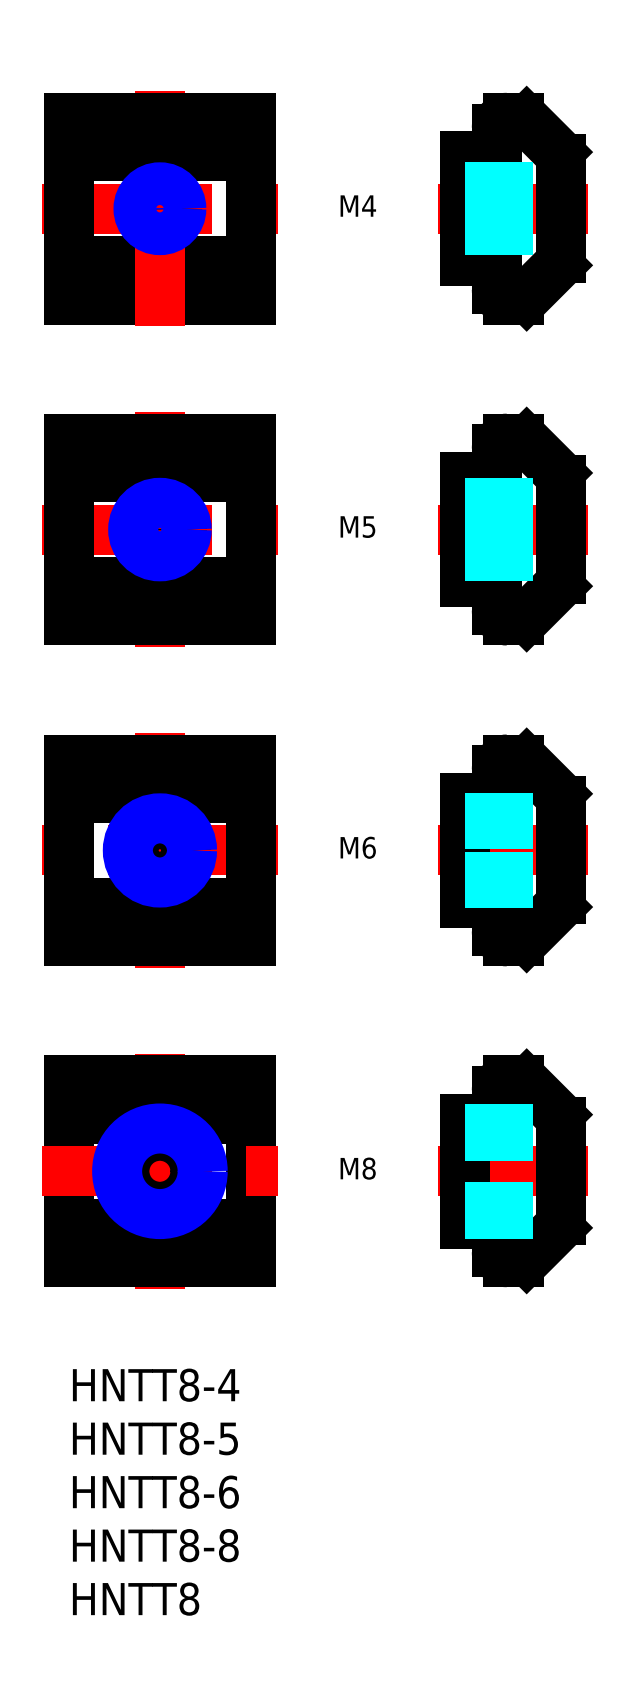
<metadata>
{"format":"dxf","ext":"dxf","renderer":"ezdxf+matplotlib","layout":"modelspace","background":"white","min_lineweight":24,"dpi":150}
</metadata>
<code>
0
SECTION
2
ENTITIES
0
INSERT
8
MSM_CONTINUOUS
2
*U2
10
0
20
0
30
0
0
INSERT
8
MSM_CONTINUOUS
2
*U3
10
0
20
0
30
0
0
TEXT
8
MSM_CONTINUOUS
10
25.33
20
47.5
30
0
40
2
1
M6
72
     4
11
27
21
48.5
31
0
0
TEXT
8
MSM_CONTINUOUS
10
25.33
20
77.5
30
0
40
2
1
M5
72
     4
11
27
21
78.5
31
0
0
TEXT
8
MSM_CONTINUOUS
10
25.33
20
107.5
30
0
40
2
1
M4
72
     4
11
27
21
108.5
31
0
0
TEXT
8
MSM_CONTINUOUS
10
25.33
20
17.5
30
0
40
2
1
M8
72
     4
11
27
21
18.5
31
0
0
LINE
8
MSM_CENTER
10
-2.5
20
108.5
30
0
11
19.5
21
108.5
31
0
0
LINE
8
MSM_CONTINUOUS
10
17
20
117
30
0
11
17
21
100
31
0
0
LINE
8
MSM_CONTINUOUS
10
0
20
117
30
0
11
0
21
100
31
0
0
LINE
8
MSM_CONTINUOUS
10
0
20
100
30
0
11
17
21
100
31
0
0
LINE
8
MSM_CONTINUOUS
10
0
20
103.6
30
0
11
17
21
103.6
31
0
0
LINE
8
MSM_CENTER
10
8.5
20
97.5
30
0
11
8.5
21
119.5
31
0
0
LINE
8
MSM_CONTINUOUS
10
0
20
113.4
30
0
11
17
21
113.4
31
0
0
LINE
8
MSM_CONTINUOUS
10
0
20
117
30
0
11
17
21
117
31
0
0
LINE
8
MSM_CENTER
10
48.5
20
48.5
30
0
11
34.5
21
48.5
31
0
0
ARC
8
MSM_CONTINUOUS
10
41
20
41
30
0
40
1
50
180
51
270
0
LINE
8
MSM_CONTINUOUS
10
42.79
20
40.29
30
0
11
45.71
21
43.21
31
0
0
ARC
8
MSM_CONTINUOUS
10
42.09
20
41
30
0
40
1
50
270
51
315
0
LINE
8
MSM_CONTINUOUS
10
42.09
20
40
30
0
11
41
21
40
31
0
0
ARC
8
MSM_CONTINUOUS
10
42.09
20
56
30
0
40
1
50
45
51
90
0
ARC
8
MSM_CONTINUOUS
10
41
20
56
30
0
40
1
50
90
51
180
0
LINE
8
MSM_CONTINUOUS
10
40
20
43.6
30
0
11
37
21
43.6
31
0
0
LINE
8
MSM_CONTINUOUS
10
40
20
53.4
30
0
11
37
21
53.4
31
0
0
LINE
8
MSM_CONTINUOUS
10
37
20
43.6
30
0
11
37
21
53.4
31
0
0
LINE
8
MSM_CONTINUOUS
10
46
20
43.91
30
0
11
46
21
53.11
31
0
0
LINE
8
MSM_CONTINUOUS
10
40
20
41
30
0
11
40
21
43.6
31
0
0
ARC
8
MSM_CONTINUOUS
10
45
20
43.91
30
0
40
1
50
315
51
0
0
LINE
8
MSM_CONTINUOUS
10
42.79
20
56.71
30
0
11
45.71
21
53.79
31
0
0
LINE
8
MSM_CONTINUOUS
10
40
20
53.4
30
0
11
40
21
56
31
0
0
ARC
8
MSM_CONTINUOUS
10
45
20
53.09
30
0
40
1
50
0
51
45
0
LINE
8
MSM_CONTINUOUS
10
42.09
20
57
30
0
11
41
21
57
31
0
0
LINE
8
MSM_CENTER
10
8.5
20
59.5
30
0
11
8.5
21
37.5
31
0
0
LINE
8
MSM_CENTER
10
19.5
20
48.5
30
0
11
-2.5
21
48.5
31
0
0
LINE
8
MSM_CONTINUOUS
10
17
20
57
30
0
11
17
21
40
31
0
0
LINE
8
MSM_CONTINUOUS
10
-2.13e-14
20
57
30
0
11
-2.13e-14
21
40
31
0
0
LINE
8
MSM_CONTINUOUS
10
-2.13e-14
20
40
30
0
11
17
21
40
31
0
0
LINE
8
MSM_CONTINUOUS
10
-2.13e-14
20
43.6
30
0
11
17
21
43.6
31
0
0
LINE
8
MSM_CONTINUOUS
10
-2.13e-14
20
53.4
30
0
11
17
21
53.4
31
0
0
LINE
8
MSM_CONTINUOUS
10
-2.13e-14
20
57
30
0
11
17
21
57
31
0
0
LINE
8
MSM_CENTER
10
34.5
20
78.5
30
0
11
48.5
21
78.5
31
0
0
ARC
8
MSM_CONTINUOUS
10
41
20
71
30
0
40
1
50
180
51
270
0
LINE
8
MSM_CONTINUOUS
10
42.79
20
70.29
30
0
11
45.71
21
73.21
31
0
0
ARC
8
MSM_CONTINUOUS
10
42.09
20
71
30
0
40
1
50
270
51
315
0
LINE
8
MSM_CONTINUOUS
10
42.09
20
70
30
0
11
41
21
70
31
0
0
ARC
8
MSM_CONTINUOUS
10
42.09
20
86
30
0
40
1
50
45
51
90
0
ARC
8
MSM_CONTINUOUS
10
41
20
86
30
0
40
1
50
90
51
180
0
LINE
8
MSM_CONTINUOUS
10
40
20
73.6
30
0
11
37
21
73.6
31
0
0
LINE
8
MSM_CONTINUOUS
10
40
20
83.4
30
0
11
37
21
83.4
31
0
0
LINE
8
MSM_CONTINUOUS
10
37
20
73.6
30
0
11
37
21
83.4
31
0
0
LINE
8
MSM_CONTINUOUS
10
46
20
73.91
30
0
11
46
21
83.11
31
0
0
LINE
8
MSM_CONTINUOUS
10
40
20
71
30
0
11
40
21
73.6
31
0
0
ARC
8
MSM_CONTINUOUS
10
45
20
73.91
30
0
40
1
50
315
51
0
0
LINE
8
MSM_CONTINUOUS
10
42.79
20
86.71
30
0
11
45.71
21
83.79
31
0
0
LINE
8
MSM_CONTINUOUS
10
40
20
83.4
30
0
11
40
21
86
31
0
0
ARC
8
MSM_CONTINUOUS
10
45
20
83.09
30
0
40
1
50
0
51
45
0
LINE
8
MSM_CONTINUOUS
10
42.09
20
87
30
0
11
41
21
87
31
0
0
LINE
8
MSM_CENTER
10
-2.5
20
78.5
30
0
11
19.5
21
78.5
31
0
0
LINE
8
MSM_CENTER
10
8.5
20
67.5
30
0
11
8.5
21
89.5
31
0
0
LINE
8
MSM_CONTINUOUS
10
17
20
87
30
0
11
17
21
70
31
0
0
LINE
8
MSM_CONTINUOUS
10
1.07e-14
20
87
30
0
11
0
21
70
31
0
0
LINE
8
MSM_CONTINUOUS
10
0
20
70
30
0
11
17
21
70
31
0
0
LINE
8
MSM_CONTINUOUS
10
0
20
73.6
30
0
11
17
21
73.6
31
0
0
LINE
8
MSM_CONTINUOUS
10
0
20
83.4
30
0
11
17
21
83.4
31
0
0
LINE
8
MSM_CONTINUOUS
10
1.07e-14
20
87
30
0
11
17
21
87
31
0
0
LINE
8
MSM_CENTER
10
34.5
20
108.5
30
0
11
48.5
21
108.5
31
0
0
ARC
8
MSM_CONTINUOUS
10
41
20
101
30
0
40
1
50
180
51
270
0
LINE
8
MSM_CONTINUOUS
10
42.79
20
100.3
30
0
11
45.71
21
103.2
31
0
0
ARC
8
MSM_CONTINUOUS
10
42.09
20
101
30
0
40
1
50
270
51
315
0
LINE
8
MSM_CONTINUOUS
10
42.09
20
100
30
0
11
41
21
100
31
0
0
ARC
8
MSM_CONTINUOUS
10
42.09
20
116
30
0
40
1
50
45
51
90
0
ARC
8
MSM_CONTINUOUS
10
41
20
116
30
0
40
1
50
90
51
180
0
LINE
8
MSM_CONTINUOUS
10
40
20
103.6
30
0
11
37
21
103.6
31
0
0
LINE
8
MSM_CONTINUOUS
10
40
20
113.4
30
0
11
37
21
113.4
31
0
0
LINE
8
MSM_CONTINUOUS
10
37
20
103.6
30
0
11
37
21
113.4
31
0
0
LINE
8
MSM_CONTINUOUS
10
46
20
103.9
30
0
11
46
21
113.1
31
0
0
LINE
8
MSM_CONTINUOUS
10
40
20
101
30
0
11
40
21
103.6
31
0
0
ARC
8
MSM_CONTINUOUS
10
45
20
103.9
30
0
40
1
50
315
51
0
0
LINE
8
MSM_CONTINUOUS
10
42.79
20
116.7
30
0
11
45.71
21
113.8
31
0
0
LINE
8
MSM_CONTINUOUS
10
40
20
113.4
30
0
11
40
21
116
31
0
0
ARC
8
MSM_CONTINUOUS
10
45
20
113.1
30
0
40
1
50
0
51
45
0
LINE
8
MSM_CONTINUOUS
10
42.09
20
117
30
0
11
41
21
117
31
0
0
ARC
8
MSM_CONTINUOUS
10
41
20
11
30
0
40
1
50
180
51
270
0
LINE
8
MSM_CONTINUOUS
10
42.79
20
10.29
30
0
11
45.71
21
13.21
31
0
0
ARC
8
MSM_CONTINUOUS
10
42.09
20
11
30
0
40
1
50
270
51
315
0
LINE
8
MSM_CONTINUOUS
10
42.09
20
10
30
0
11
41
21
10
31
0
0
ARC
8
MSM_CONTINUOUS
10
42.09
20
26
30
0
40
1
50
45
51
90
0
ARC
8
MSM_CONTINUOUS
10
41
20
26
30
0
40
1
50
90
51
180
0
LINE
8
MSM_CENTER
10
48.5
20
18.5
30
0
11
34.5
21
18.5
31
0
0
LINE
8
MSM_CONTINUOUS
10
40
20
13.6
30
0
11
37
21
13.6
31
0
0
LINE
8
MSM_CONTINUOUS
10
40
20
23.4
30
0
11
37
21
23.4
31
0
0
LINE
8
MSM_CONTINUOUS
10
37
20
13.6
30
0
11
37
21
23.4
31
0
0
LINE
8
MSM_CONTINUOUS
10
46
20
13.91
30
0
11
46
21
23.11
31
0
0
LINE
8
MSM_CONTINUOUS
10
40
20
11
30
0
11
40
21
13.6
31
0
0
ARC
8
MSM_CONTINUOUS
10
45
20
13.91
30
0
40
1
50
315
51
0
0
LINE
8
MSM_CONTINUOUS
10
42.79
20
26.71
30
0
11
45.71
21
23.79
31
0
0
LINE
8
MSM_CONTINUOUS
10
40
20
23.4
30
0
11
40
21
26
31
0
0
ARC
8
MSM_CONTINUOUS
10
45
20
23.09
30
0
40
1
50
0
51
45
0
LINE
8
MSM_CONTINUOUS
10
42.09
20
27
30
0
11
41
21
27
31
0
0
LINE
8
MSM_CENTER
10
8.5
20
29.5
30
0
11
8.5
21
7.5
31
0
0
LINE
8
MSM_CONTINUOUS
10
17
20
27
30
0
11
17
21
10
31
0
0
LINE
8
MSM_CONTINUOUS
10
0
20
27
30
0
11
0
21
10
31
0
0
LINE
8
MSM_CONTINUOUS
10
0
20
10
30
0
11
17
21
10
31
0
0
LINE
8
MSM_CENTER
10
-2.5
20
18.5
30
0
11
19.5
21
18.5
31
0
0
LINE
8
MSM_CONTINUOUS
10
0
20
13.6
30
0
11
17
21
13.6
31
0
0
LINE
8
MSM_CONTINUOUS
10
0
20
23.4
30
0
11
17
21
23.4
31
0
0
LINE
8
MSM_CONTINUOUS
10
0
20
27
30
0
11
17
21
27
31
0
0
CIRCLE
8
MSM_CONTINUOUS
10
8.5
20
108.5
30
0
40
1.621
0
CIRCLE
8
MSM_NARROW
10
8.5
20
108.5
30
0
40
2
0
LINE
8
MSM_DASHED
10
37
20
106.9
30
0
11
46
21
106.9
31
0
0
LINE
8
MSM_DASHED
10
37
20
106.5
30
0
11
46
21
106.5
31
0
0
LINE
8
MSM_DASHED
10
37
20
110.5
30
0
11
46
21
110.5
31
0
0
LINE
8
MSM_DASHED
10
37
20
110.1
30
0
11
46
21
110.1
31
0
0
CIRCLE
8
MSM_CONTINUOUS
10
8.5
20
78.5
30
0
40
2.067
0
CIRCLE
8
MSM_NARROW
10
8.5
20
78.5
30
0
40
2.5
0
LINE
8
MSM_DASHED
10
37
20
76.43
30
0
11
46
21
76.43
31
0
0
LINE
8
MSM_DASHED
10
37
20
76
30
0
11
46
21
76
31
0
0
LINE
8
MSM_DASHED
10
37
20
81
30
0
11
46
21
81
31
0
0
LINE
8
MSM_DASHED
10
37
20
80.57
30
0
11
46
21
80.57
31
0
0
LINE
8
MSM_DASHED
10
37
20
46.04
30
0
11
46
21
46.04
31
0
0
LINE
8
MSM_DASHED
10
37
20
45.5
30
0
11
46
21
45.5
31
0
0
LINE
8
MSM_DASHED
10
37
20
51.5
30
0
11
46
21
51.5
31
0
0
LINE
8
MSM_DASHED
10
37
20
50.96
30
0
11
46
21
50.96
31
0
0
CIRCLE
8
MSM_CONTINUOUS
10
8.5
20
48.5
30
0
40
2.458
0
CIRCLE
8
MSM_NARROW
10
8.5
20
48.5
30
0
40
3
0
CIRCLE
8
MSM_CONTINUOUS
10
8.5
20
18.5
30
0
40
3.324
0
CIRCLE
8
MSM_NARROW
10
8.5
20
18.5
30
0
40
4
0
LINE
8
MSM_DASHED
10
37
20
15.18
30
0
11
46
21
15.18
31
0
0
LINE
8
MSM_DASHED
10
37
20
14.5
30
0
11
46
21
14.5
31
0
0
LINE
8
MSM_DASHED
10
37
20
22.5
30
0
11
46
21
22.5
31
0
0
LINE
8
MSM_DASHED
10
37
20
21.82
30
0
11
46
21
21.82
31
0
0
INSERT
8
MSM_CONTINUOUS
2
*U4
10
0
20
0
30
0
0
INSERT
8
MSM_CONTINUOUS
2
*U5
10
0
20
0
30
0
0
INSERT
8
MSM_CONTINUOUS
2
*U6
10
0
20
0
30
0
0
ENDSEC
0
EOF

</code>
